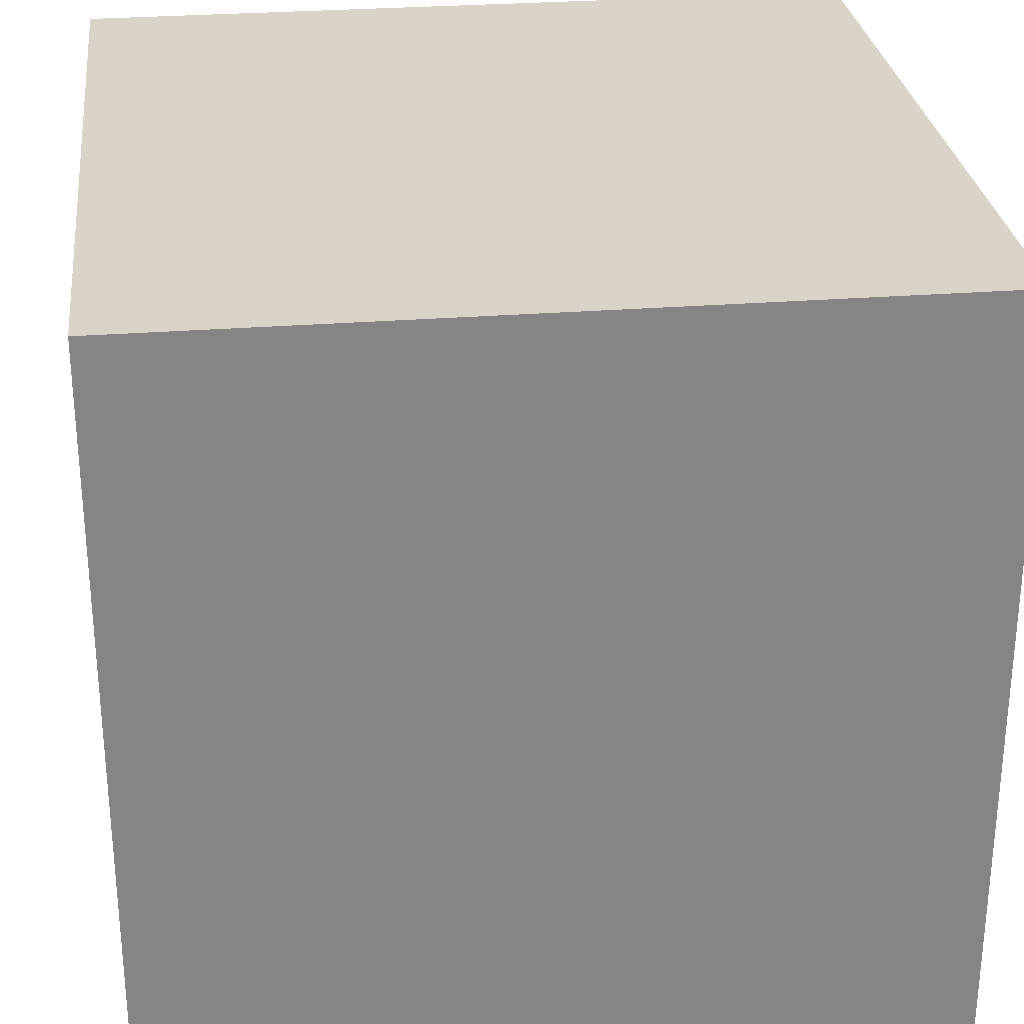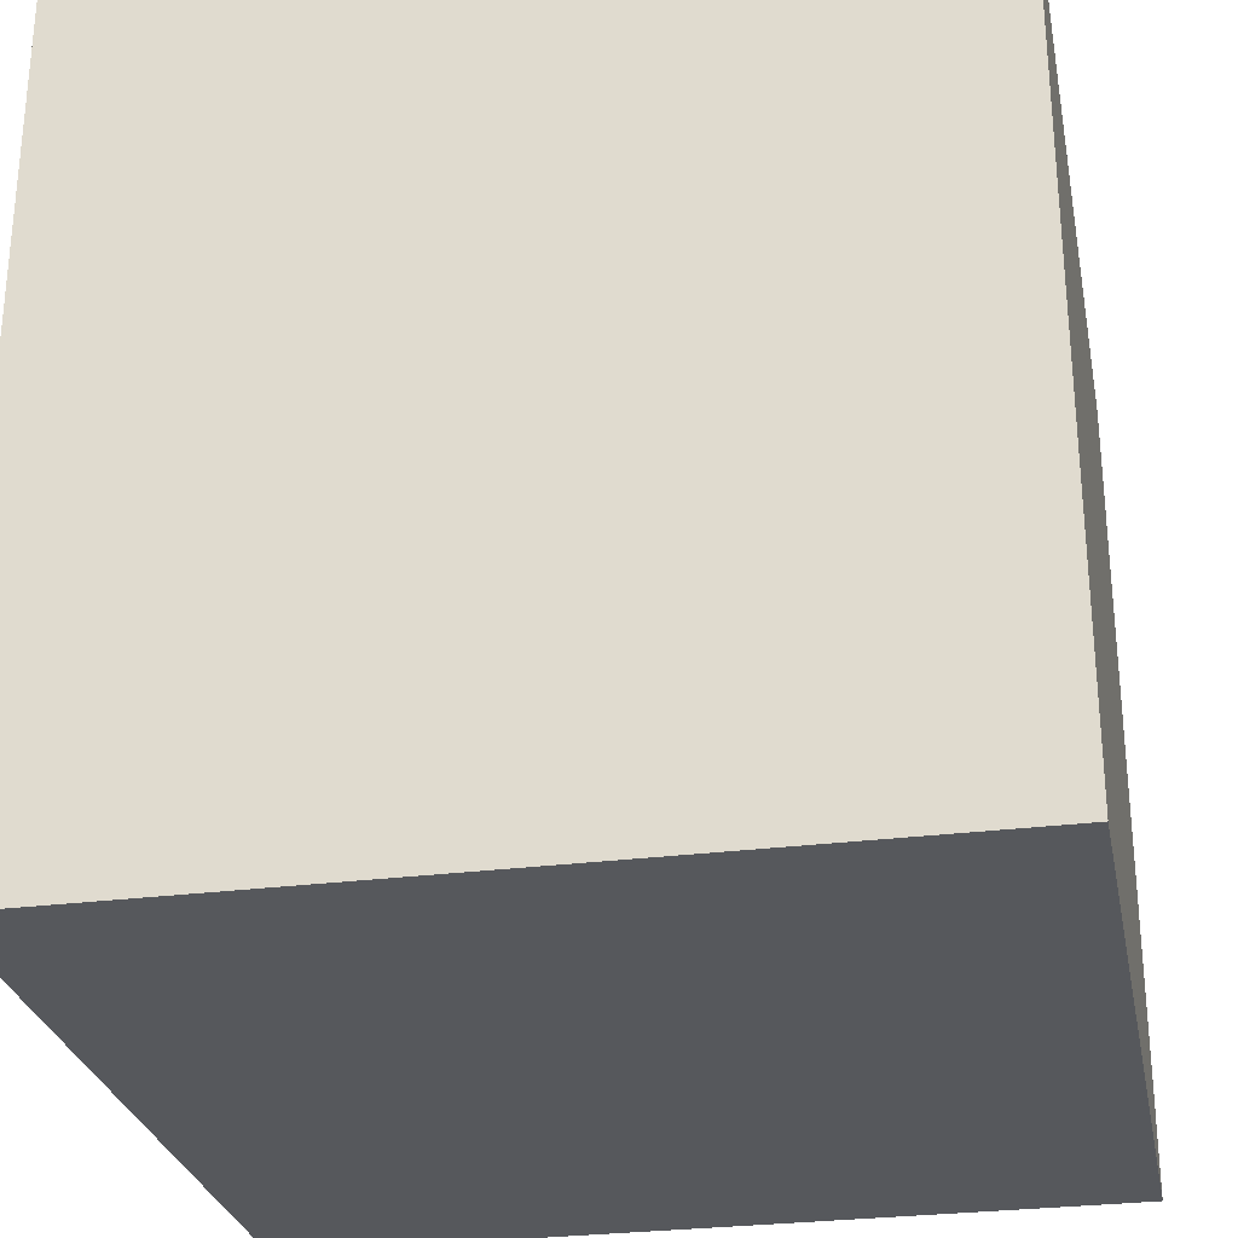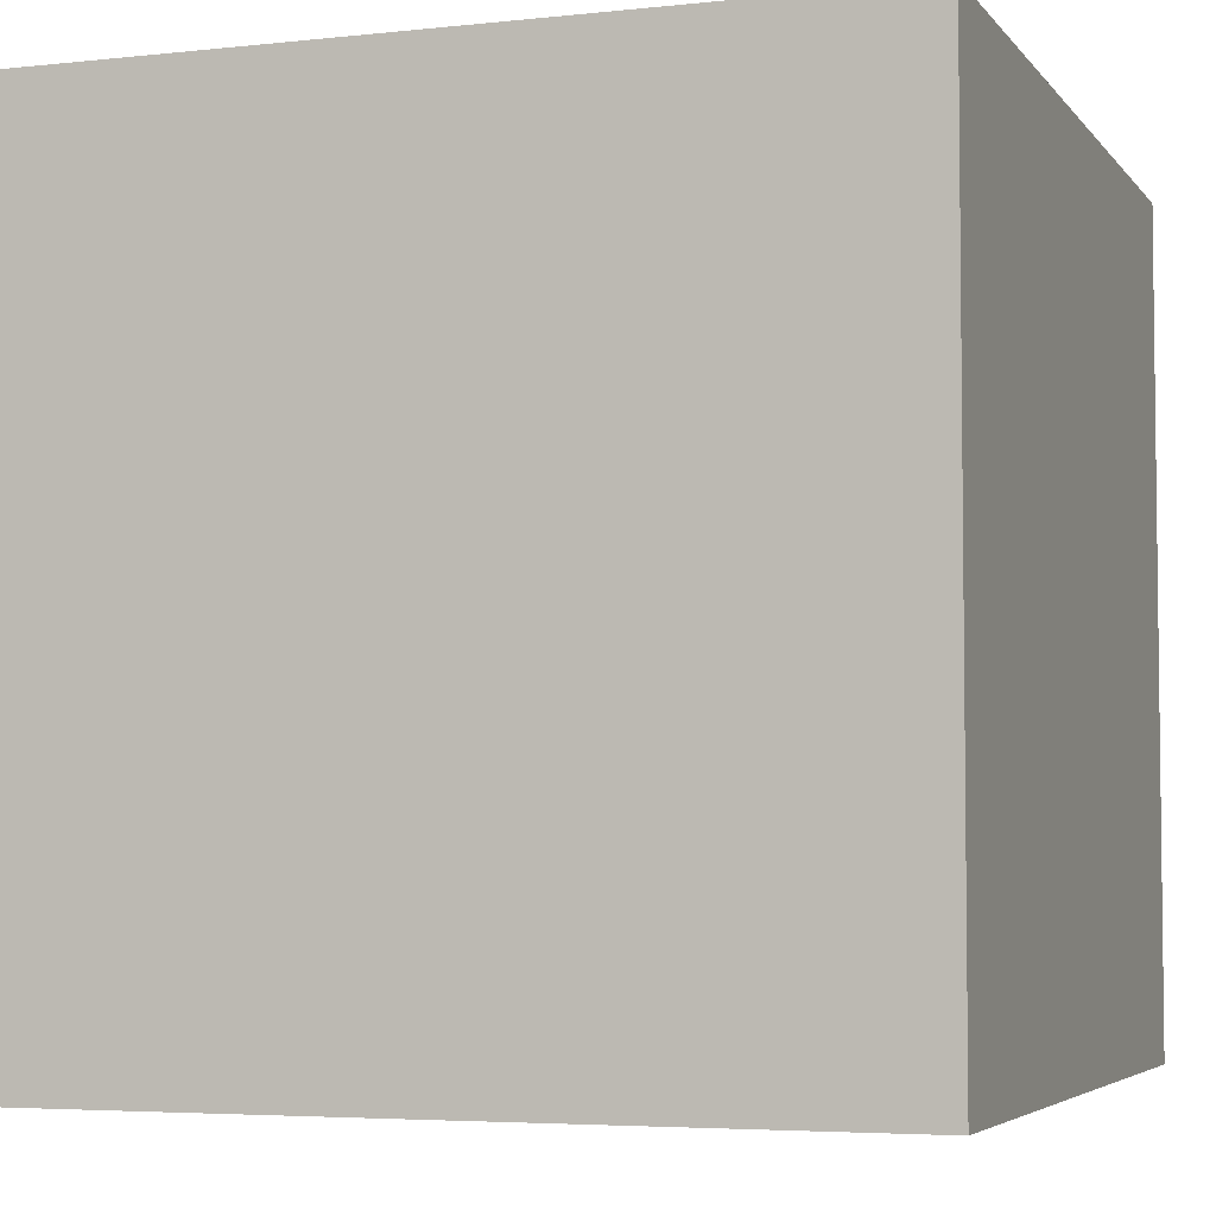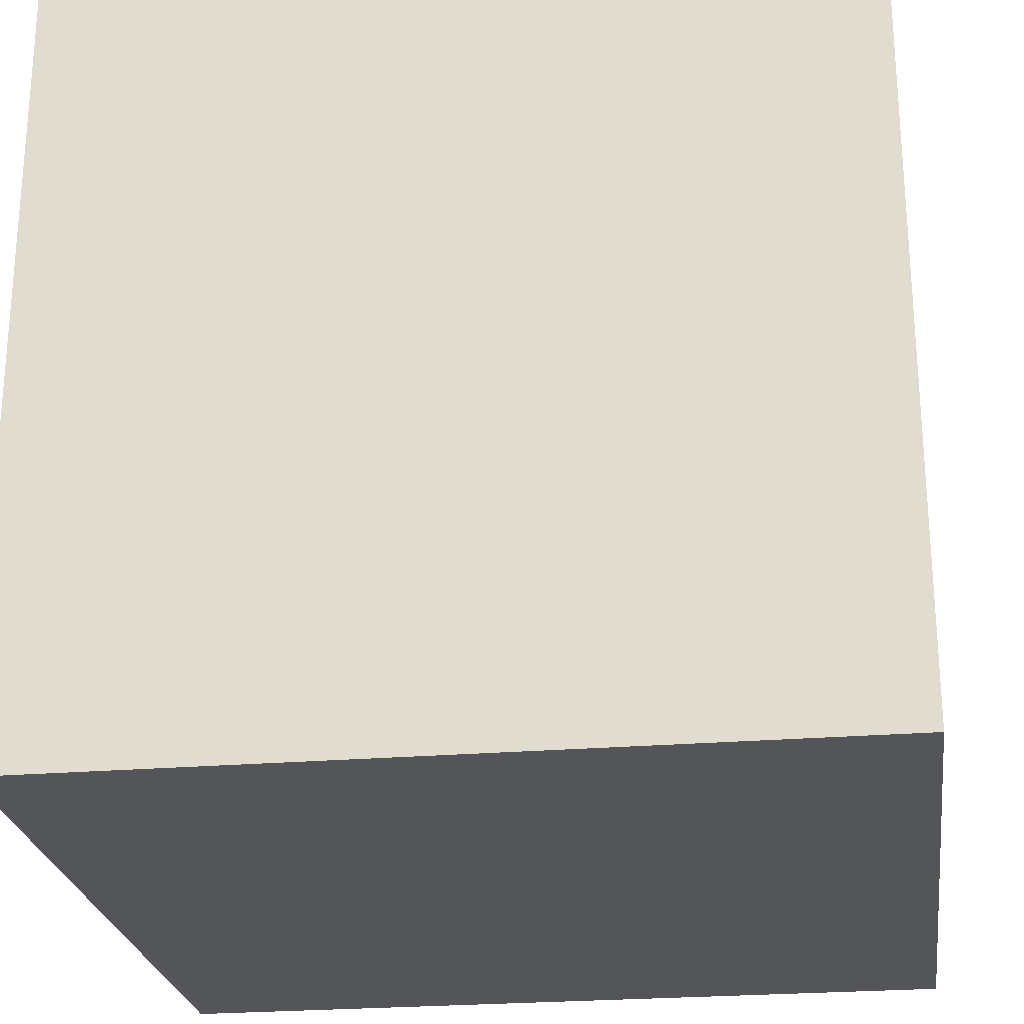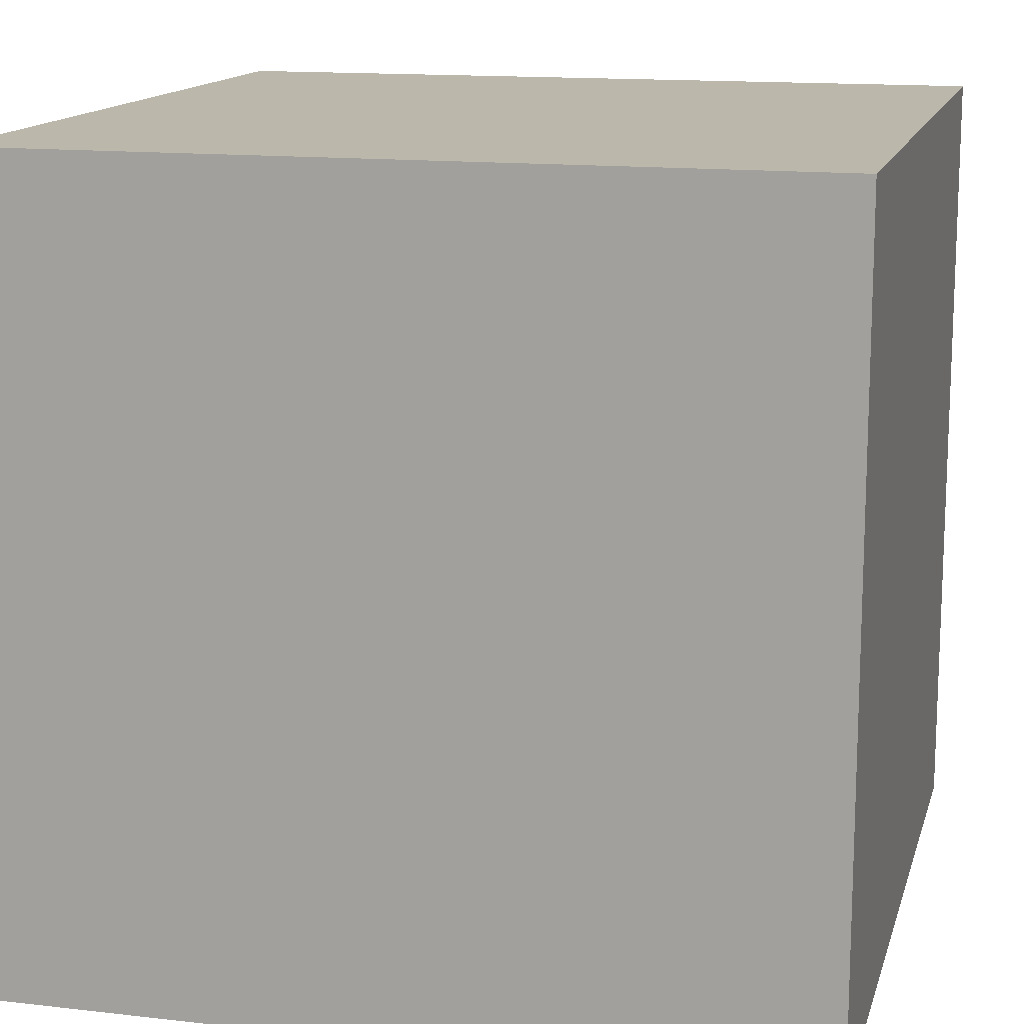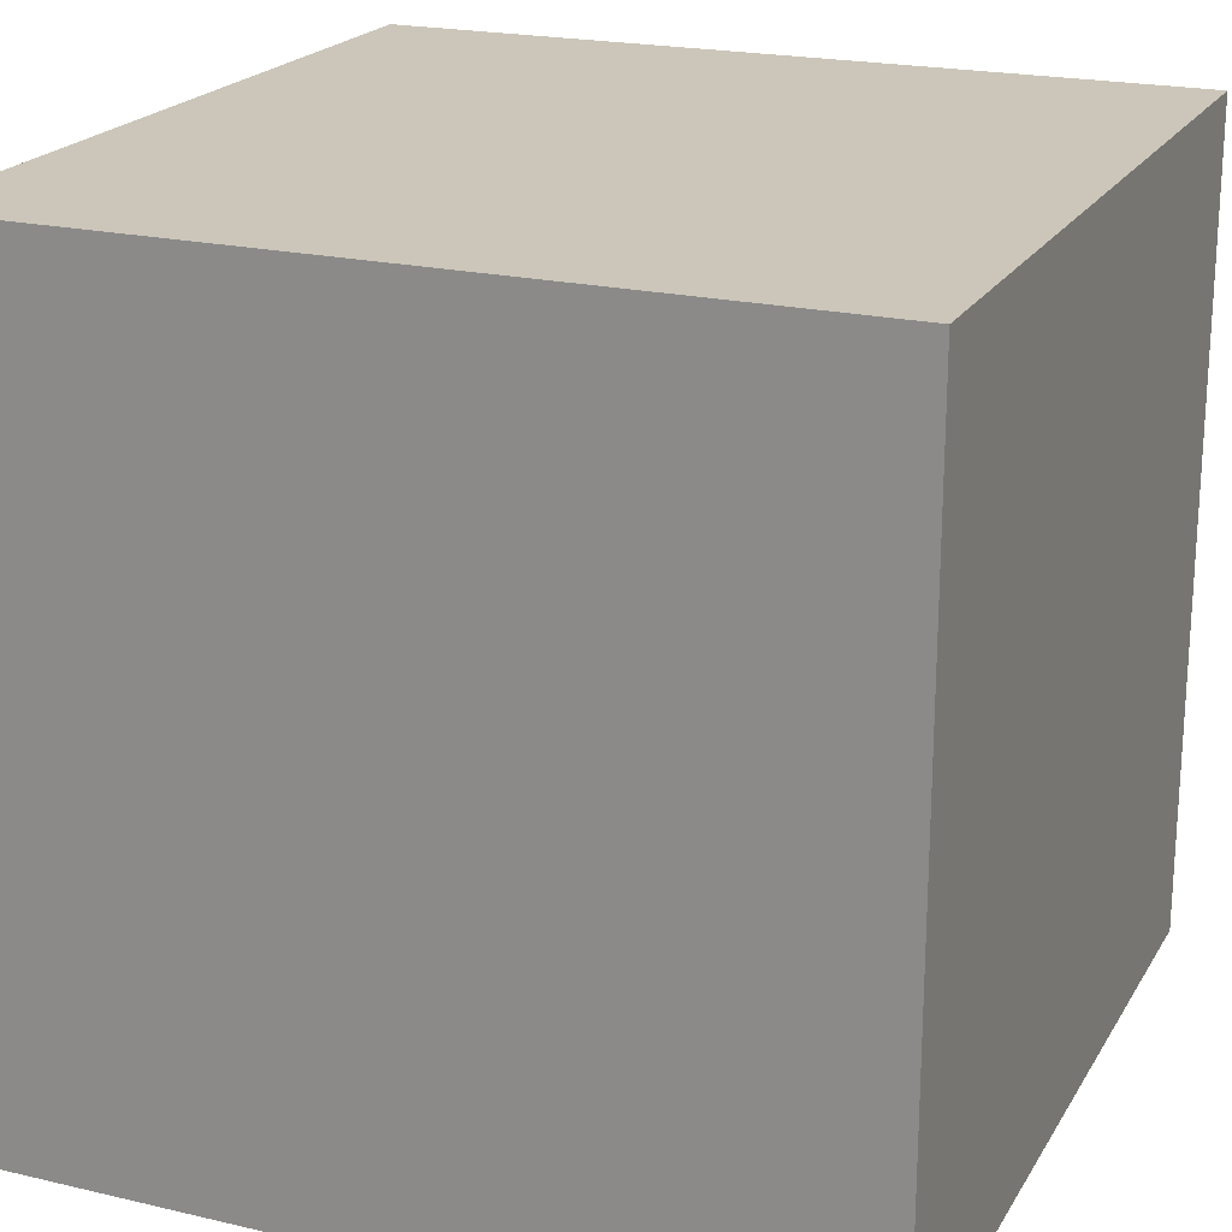
<metadata>
{"format":"obj","ext":"obj","renderer":"f3d","projection":"perspective","resolution":1024,"background":"white","views":[{"elev":28.6,"azim":-6.7,"up":"+Y"},{"elev":-28.2,"azim":-79.0,"up":"+Z"},{"elev":-4.6,"azim":-70.6,"up":"+Z"},{"elev":-24.8,"azim":-82.2,"up":"+Y"},{"elev":14.2,"azim":104.2,"up":"+Y"},{"elev":20.9,"azim":-157.2,"up":"+Y"}]}
</metadata>
<code>
o Cube
v 1 1 -1
v 1 -1 -1
v 1 1 1
v 1 -1 1
v -1 1 -1
v -1 -1 -1
v -1 1 1
v -1 -1 1
f 1 5 7 3
f 4 3 7 8
f 8 7 5 6
f 6 2 4 8
f 2 1 3 4
f 6 5 1 2

</code>
